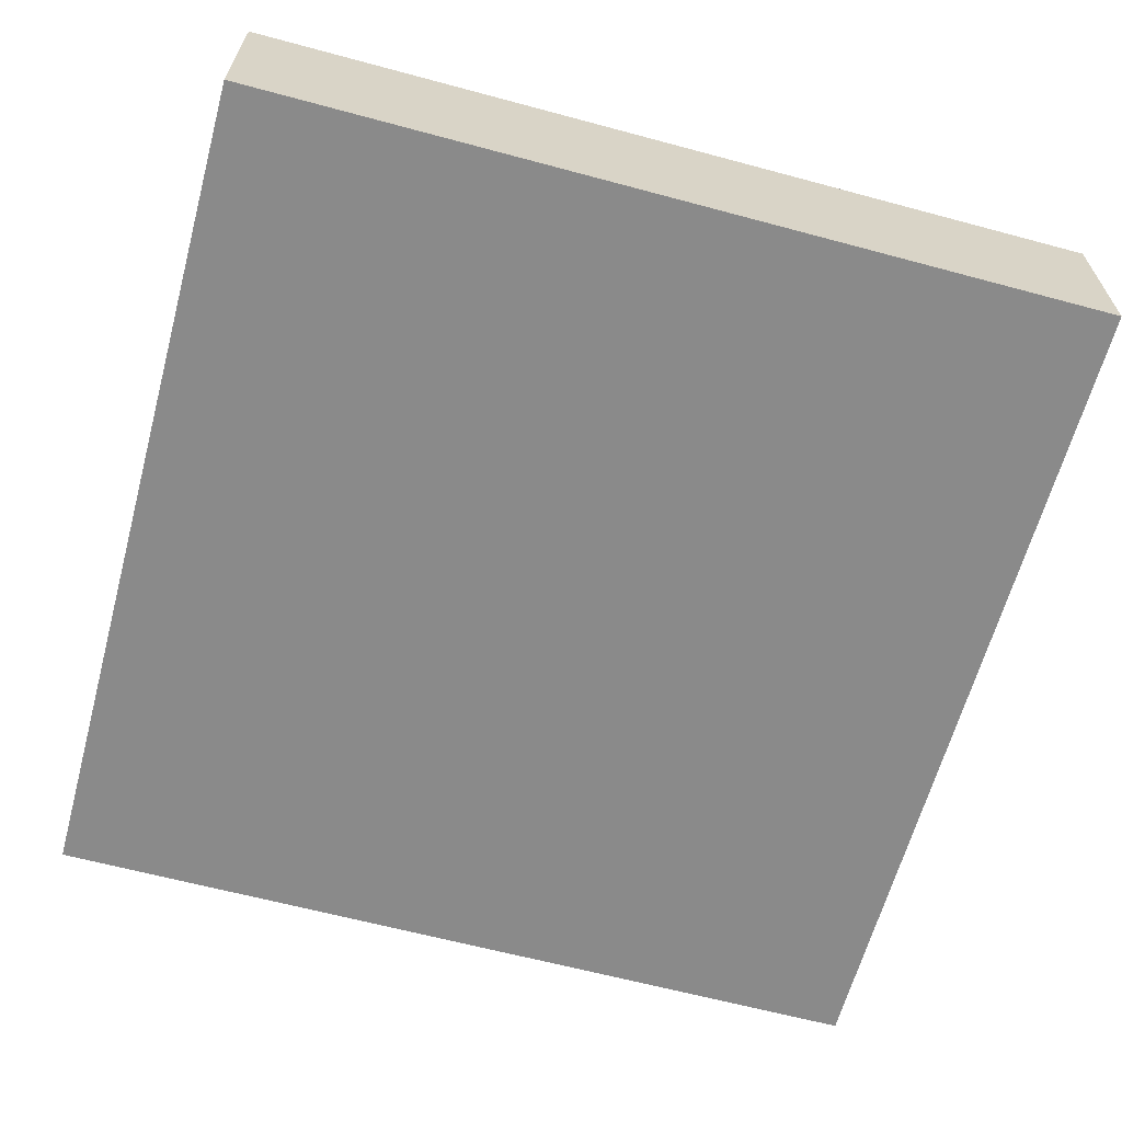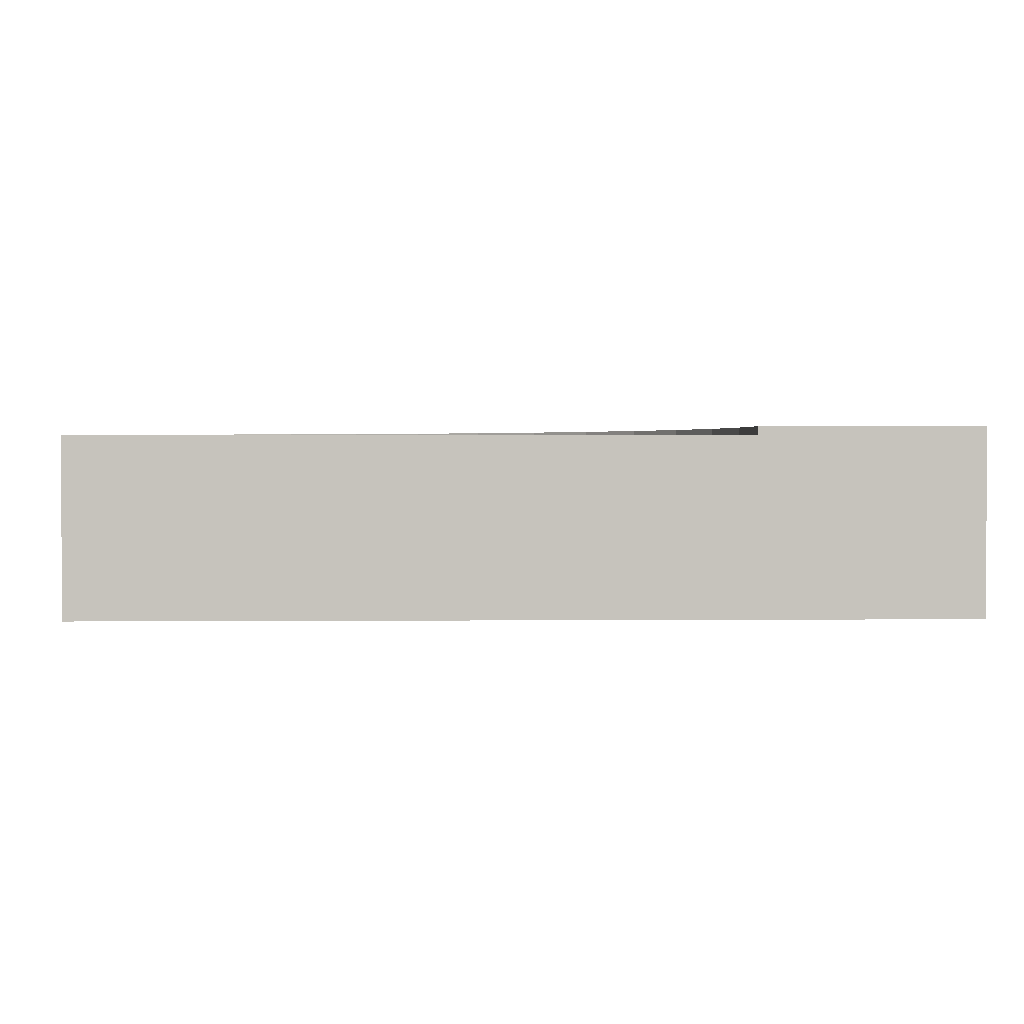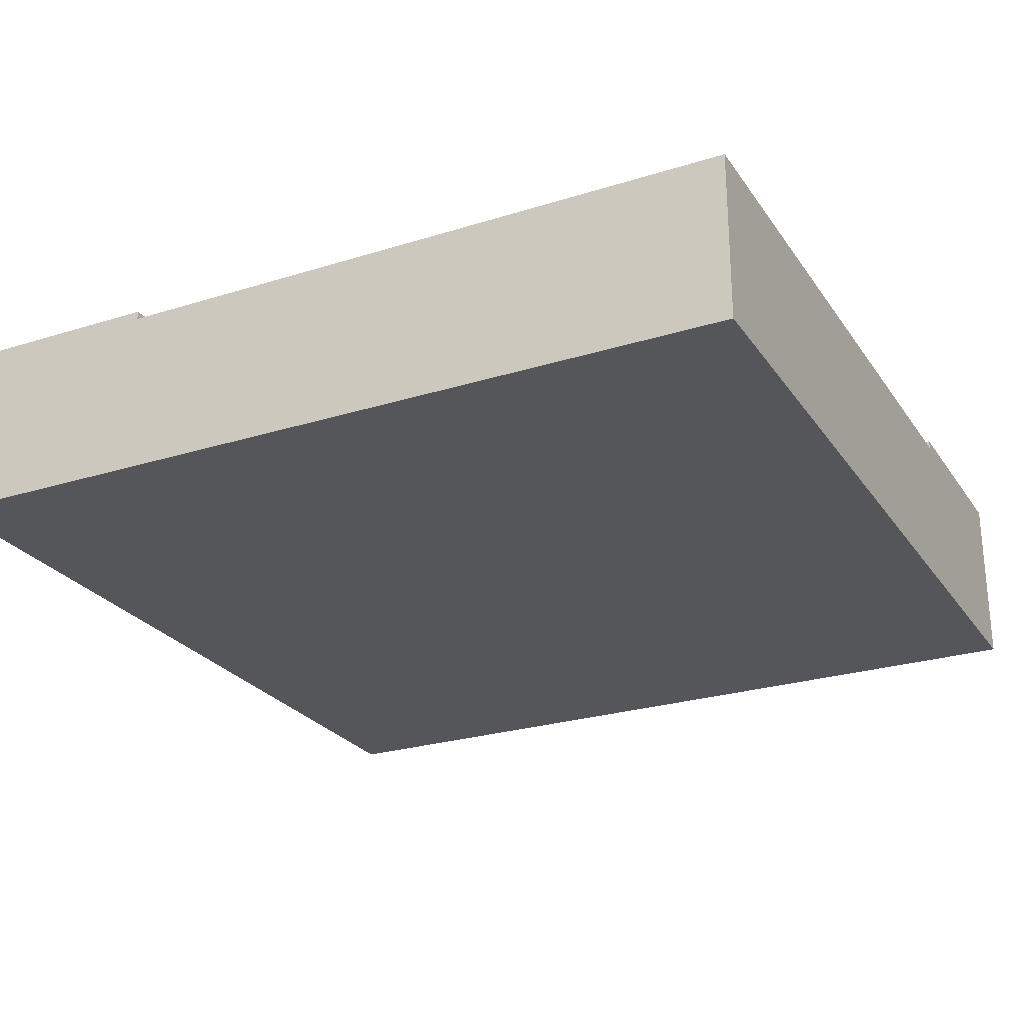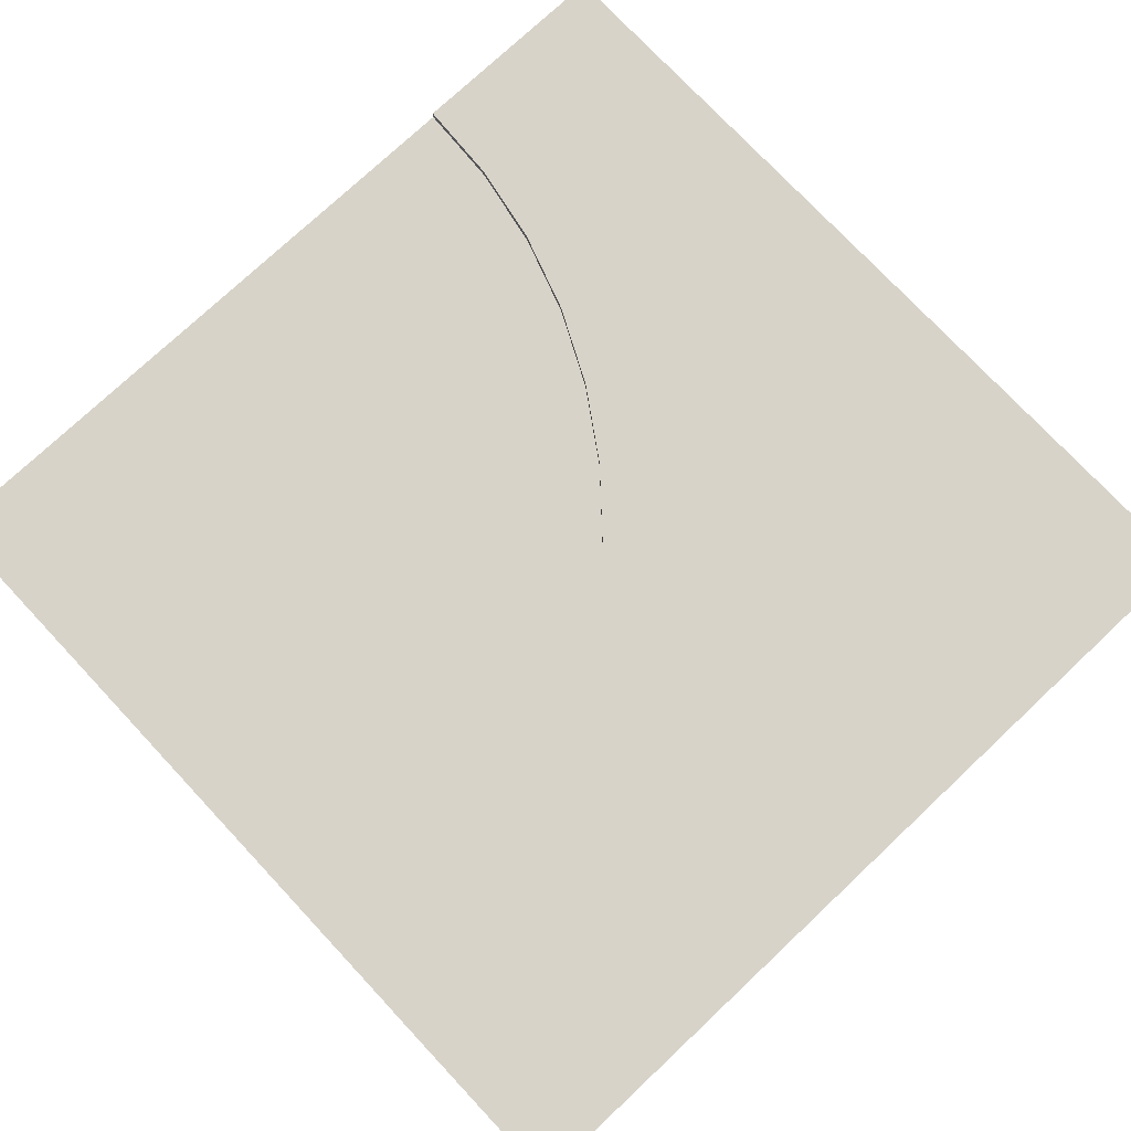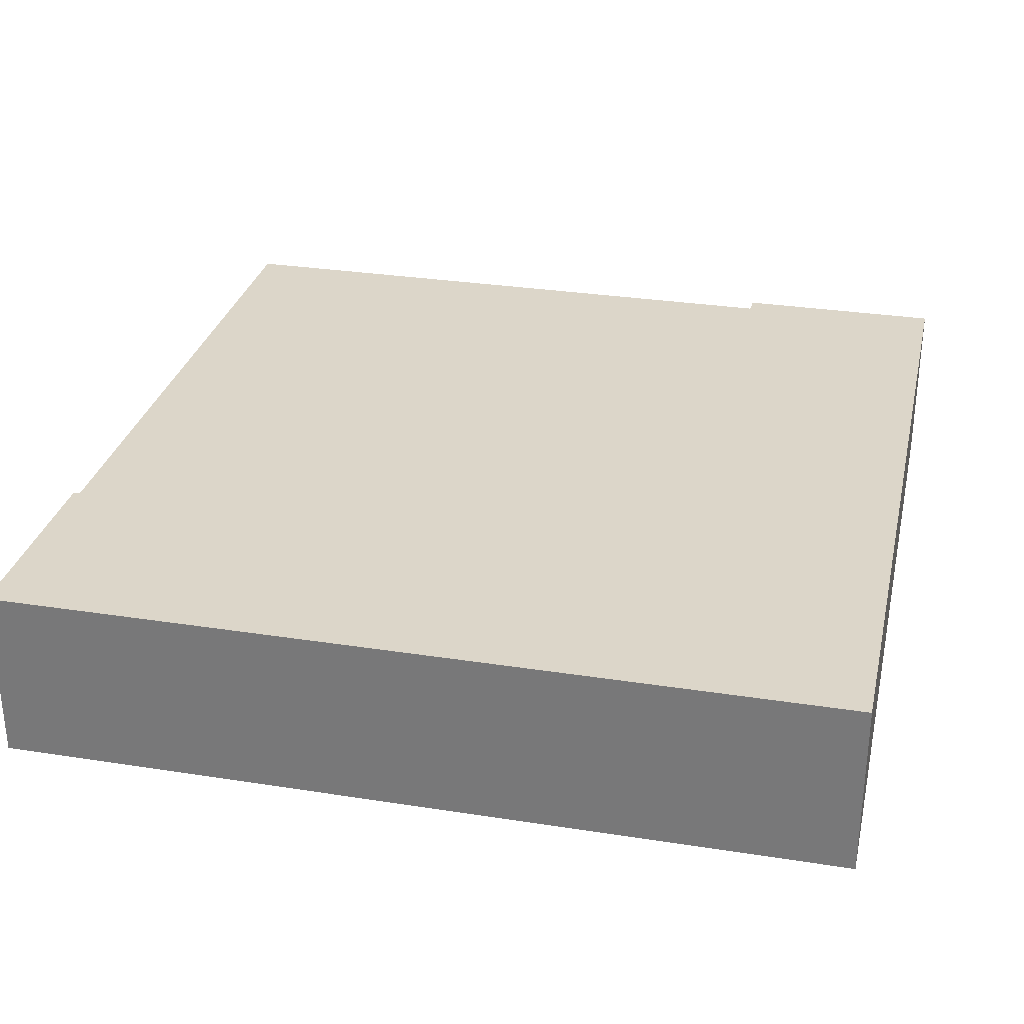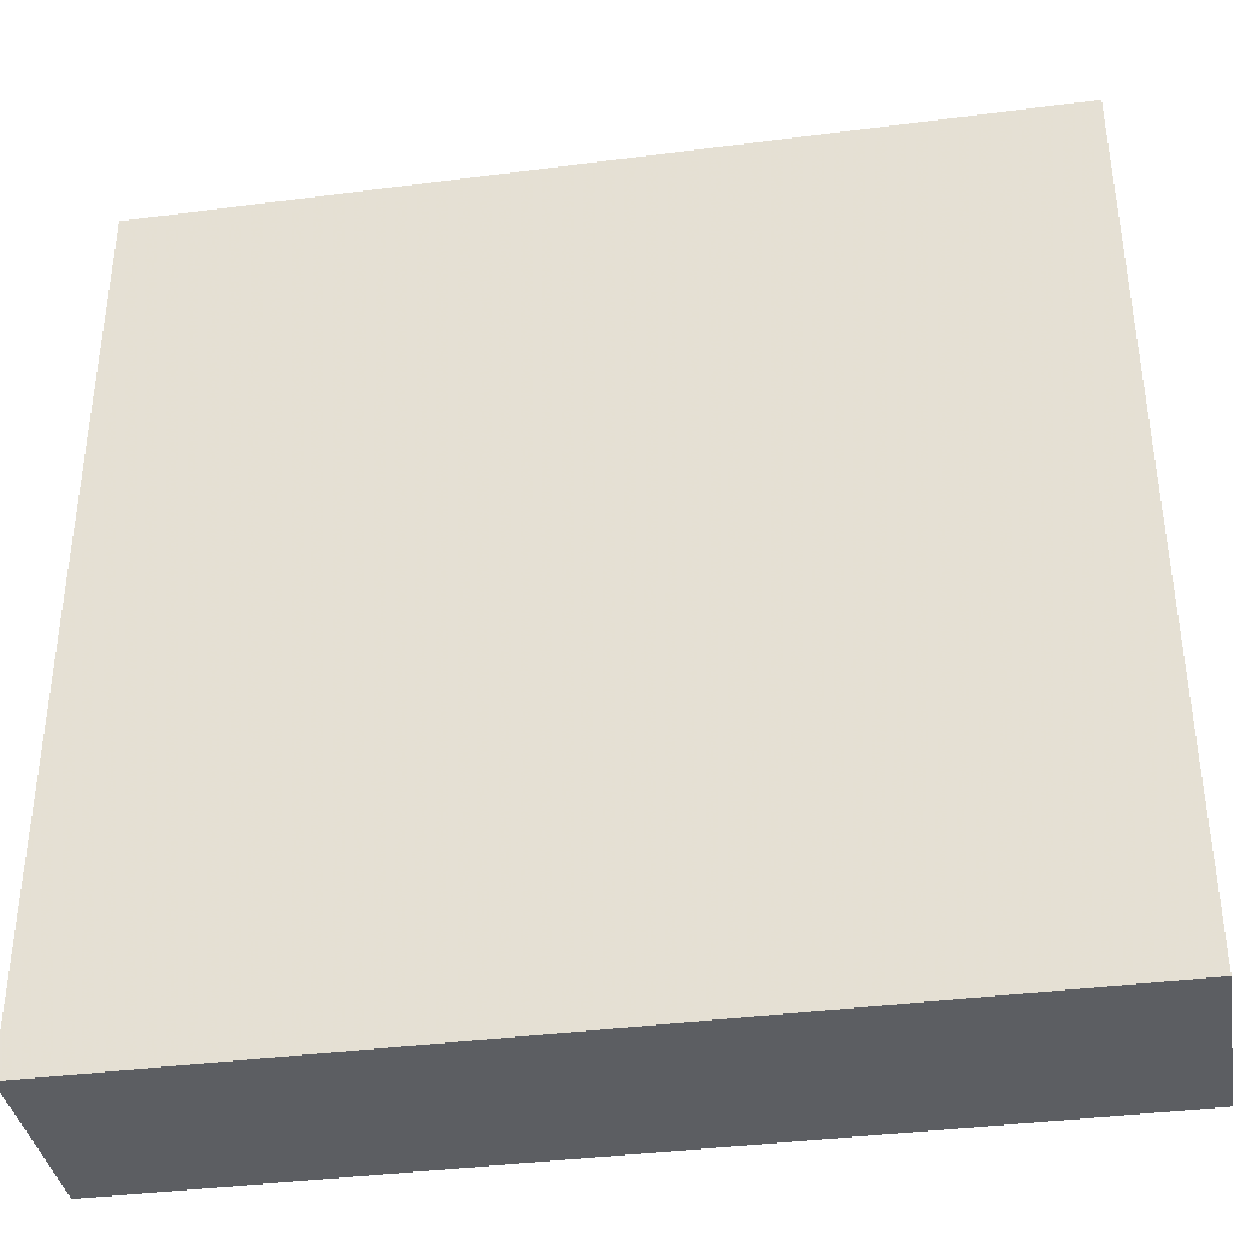
<metadata>
{"format":"obj","ext":"obj","renderer":"f3d","projection":"perspective","resolution":1024,"background":"white","views":[{"elev":-63.5,"azim":164.8,"up":"+Y"},{"elev":1.4,"azim":88.1,"up":"+Y"},{"elev":-25.6,"azim":26.6,"up":"+Y"},{"elev":76.0,"azim":136.8,"up":"+Y"},{"elev":30.2,"azim":-167.2,"up":"+Y"},{"elev":-38.2,"azim":9.5,"up":"+Z"}]}
</metadata>
<code>
v 0.25 0.2 1
v 0.2564 0.2 0.9021
v 0.2564 0.21 0.9021
v 0.25 0.21 1
v 1 0.2 1
v 1 0.2 0.25
v 0.9021 0.2 0.2564
v 0.8059 0.2 0.2756
v 0.713 0.2 0.3071
v 0.625 0.2 0.3505
v 0.5434 0.2 0.405
v 0.4697 0.2 0.4697
v 0.405 0.2 0.5434
v 0.3505 0.2 0.625
v 0.3071 0.2 0.713
v 0.2756 0.2 0.8059
v 1 0.1 1
v 1 0.1 0.25
v 0.25 0.1 1
v 0 0.21 1
v 0 0 1
v 1 0 1
v 0.2756 0.21 0.8059
v 0.3071 0.21 0.713
v 0.3505 0.21 0.625
v 0.405 0.21 0.5434
v 0.4697 0.21 0.4697
v 0.5434 0.21 0.405
v 0.625 0.21 0.3505
v 0.713 0.21 0.3071
v 0.8059 0.21 0.2756
v 0.9021 0.21 0.2564
v 1 0.21 0.25
v 1 0.21 0
v 0 0.21 0
v 1 0 0
v 0 0 0
g Mesh1 Group1 Model
f 2 4 1
f 2 3 4
f 6 7 8
f 6 8 5
f 9 5 8
f 5 9 10
f 5 10 11
f 5 11 12
f 5 12 13
f 5 13 14
f 5 14 15
f 5 15 16
f 5 16 2
f 5 2 1
f 17 6 5
f 17 18 6
f 19 5 1
f 19 17 5
f 20 1 4
f 21 22 19
f 21 19 1
f 21 1 20
f 22 17 19
f 3 20 4
f 20 3 23
f 20 23 24
f 20 24 25
f 20 25 26
f 20 26 27
f 32 33 34
f 31 32 34
f 30 31 34
f 29 30 34
f 28 29 34
f 27 28 34
f 27 34 35
f 20 27 35
f 16 3 2
f 16 23 3
f 15 23 16
f 15 24 23
f 14 24 15
f 14 25 24
f 13 25 14
f 13 26 25
f 12 26 13
f 12 27 26
f 11 27 12
f 11 28 27
f 10 28 11
f 10 29 28
f 9 29 10
f 9 30 29
f 8 30 9
f 8 31 30
f 7 31 8
f 7 32 31
f 6 32 7
f 6 33 32
f 22 18 17
f 36 34 18
f 36 18 22
f 33 18 34
f 21 36 22
f 21 37 36
f 36 35 34
f 36 37 35
f 21 35 37
f 21 20 35

</code>
